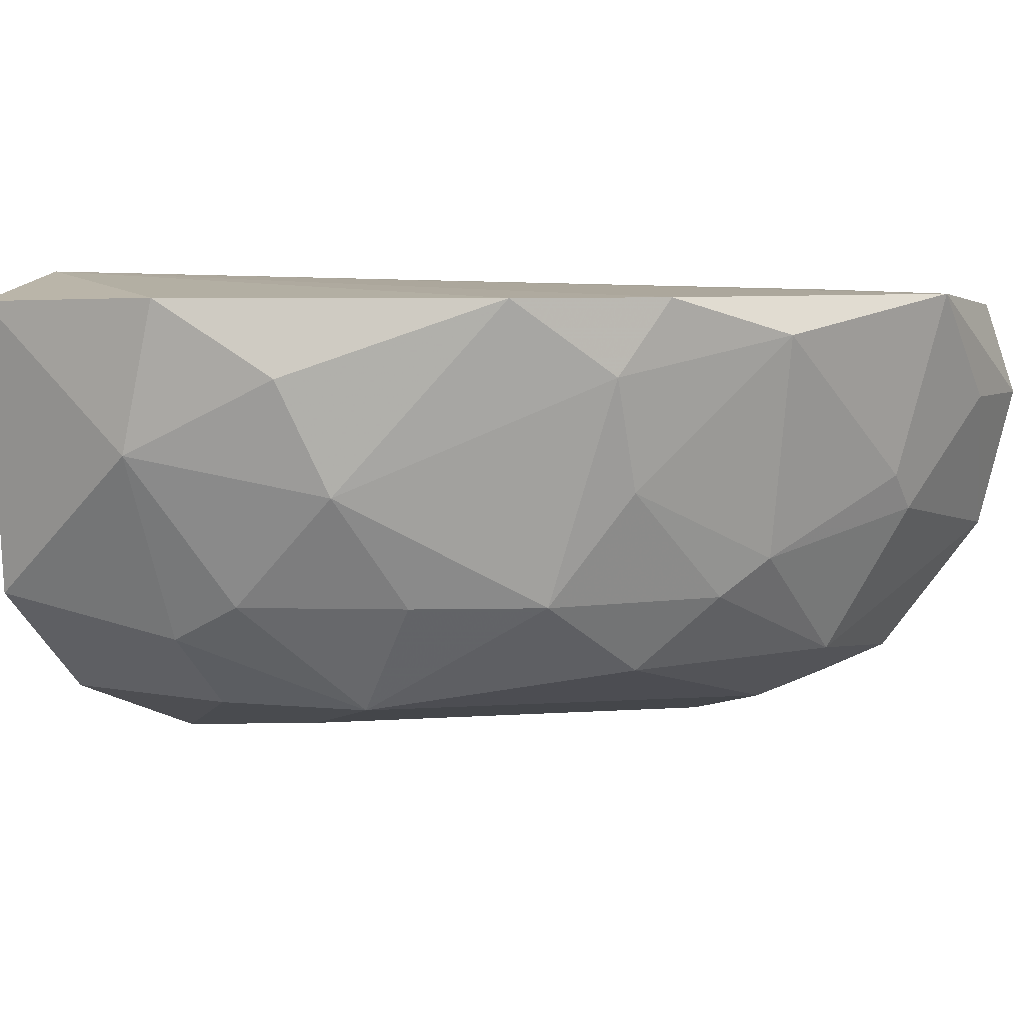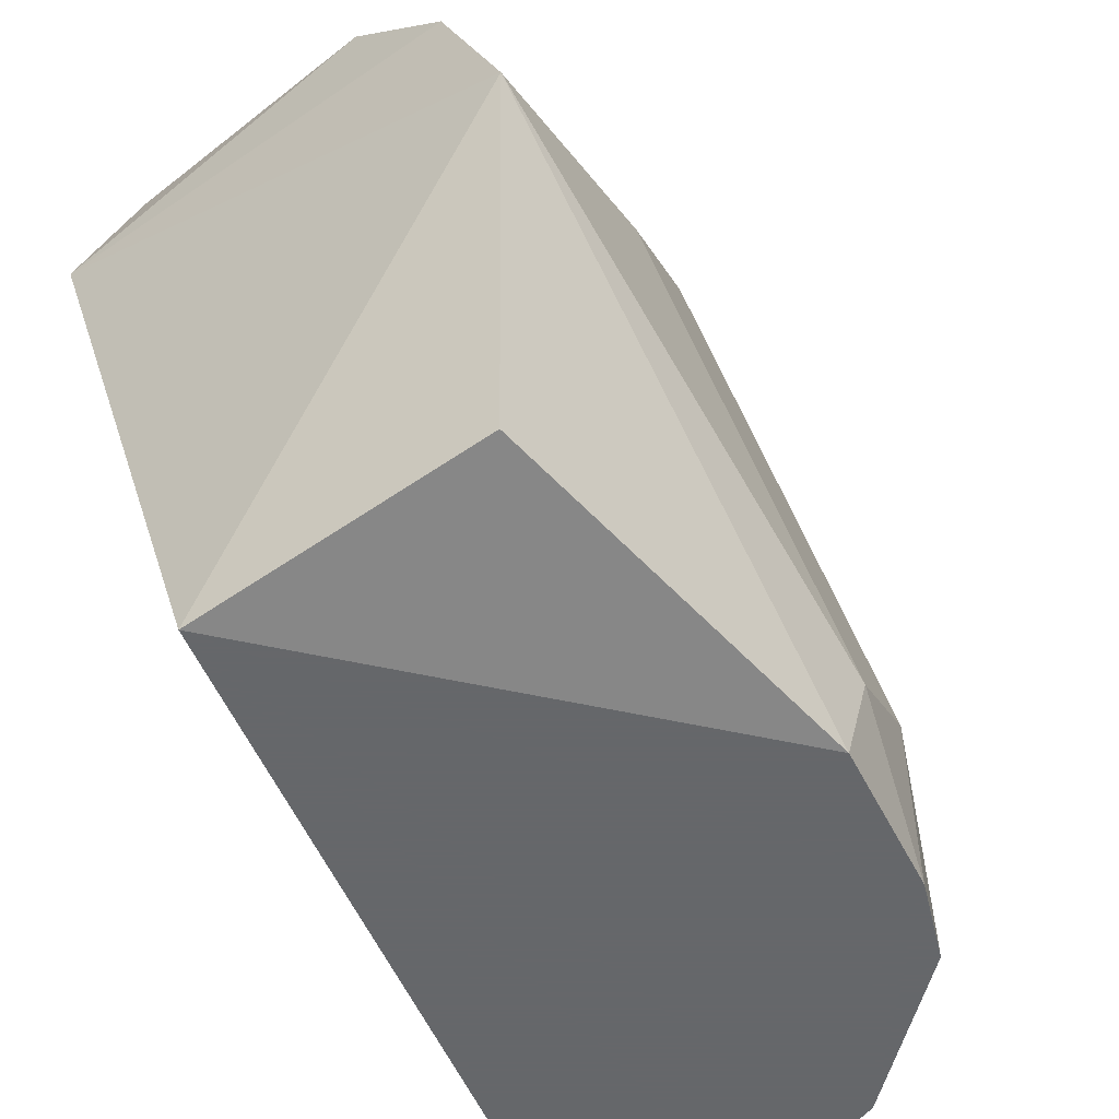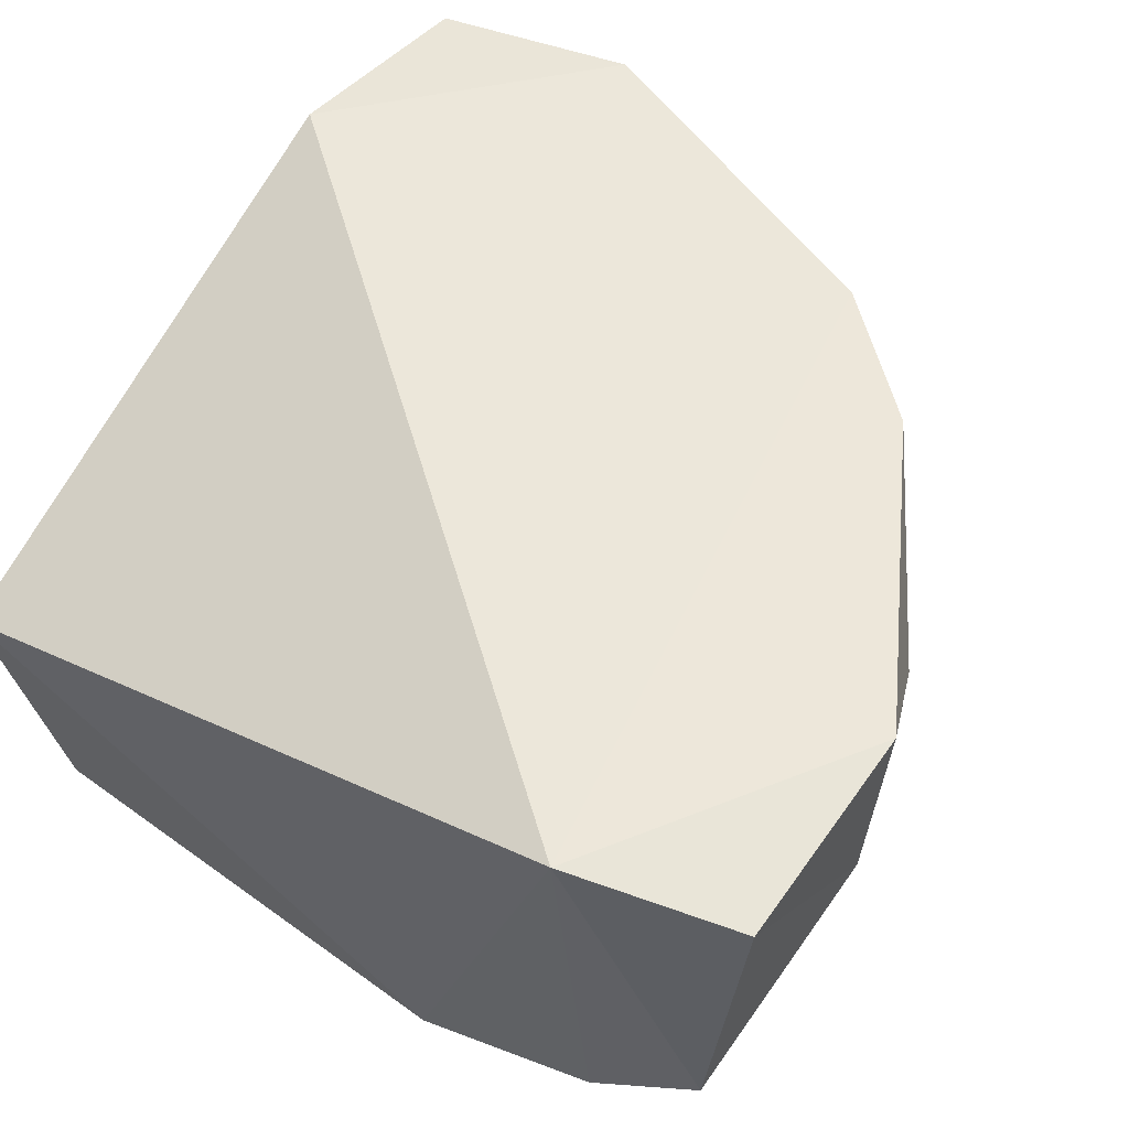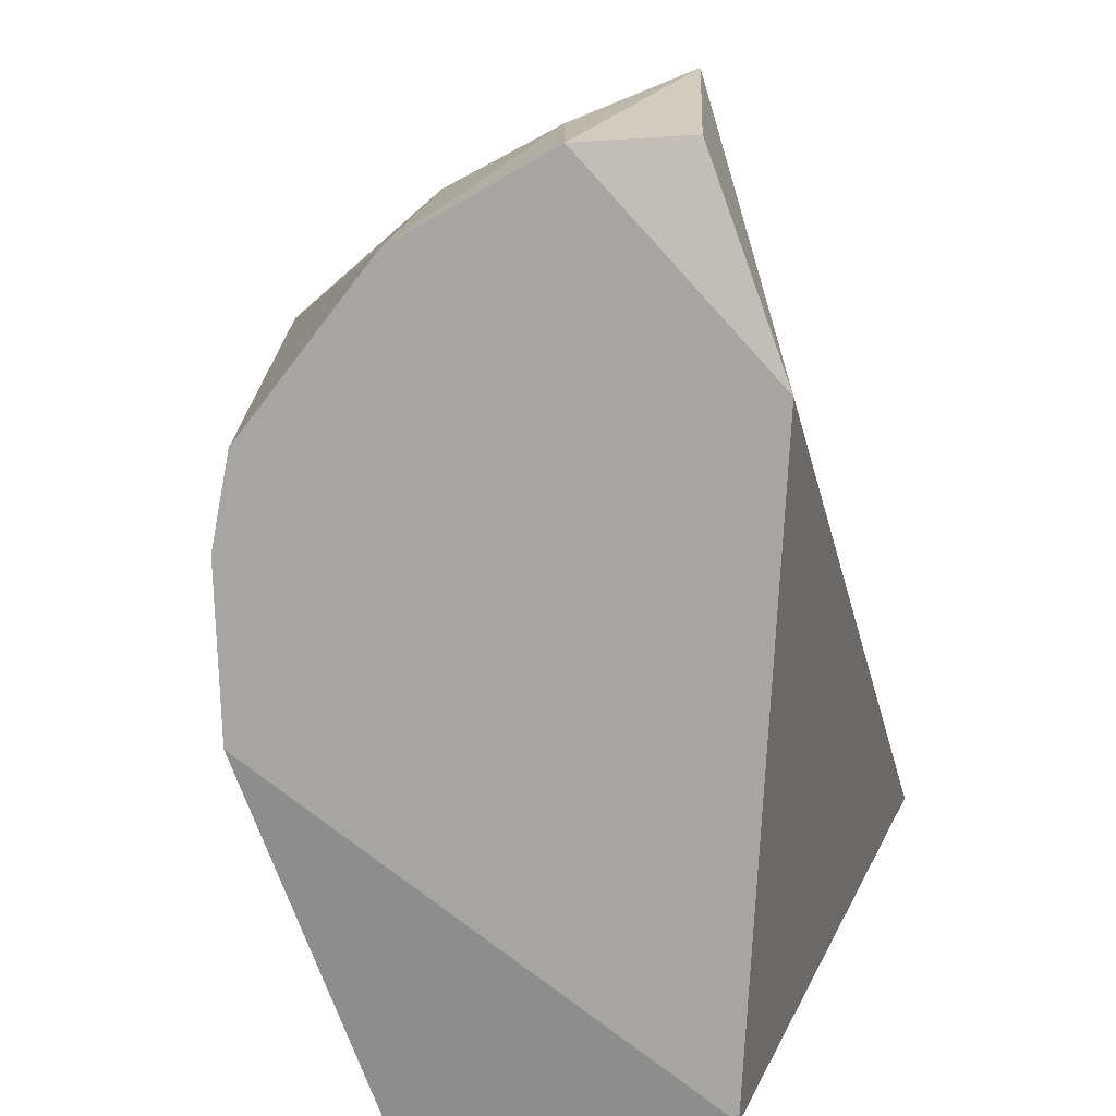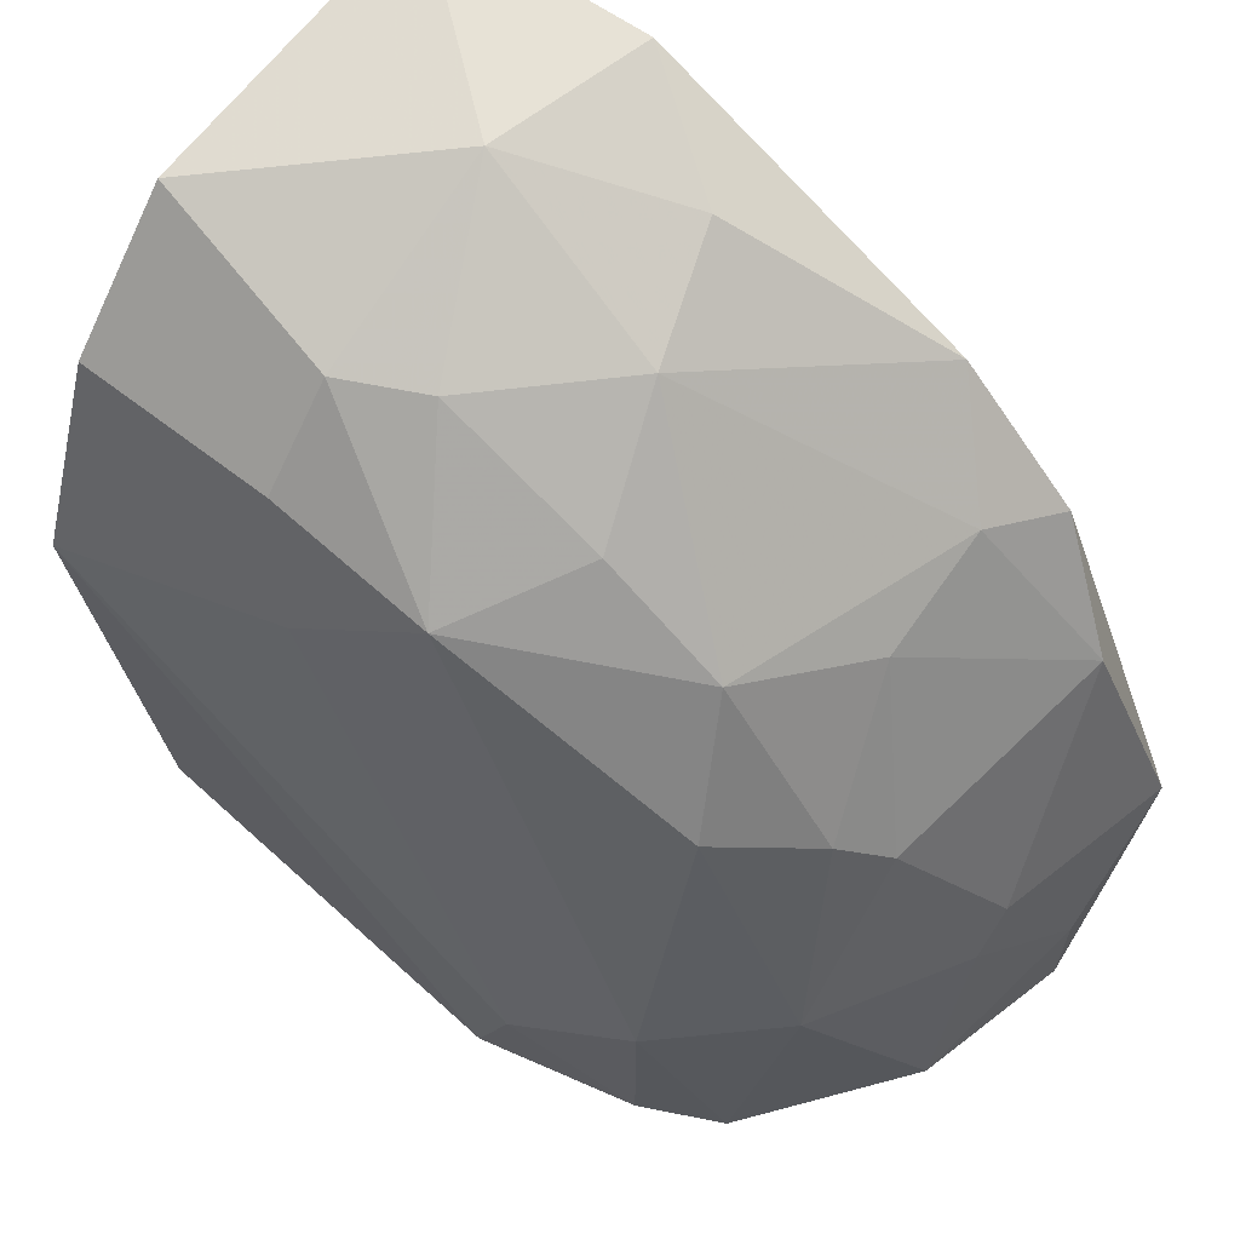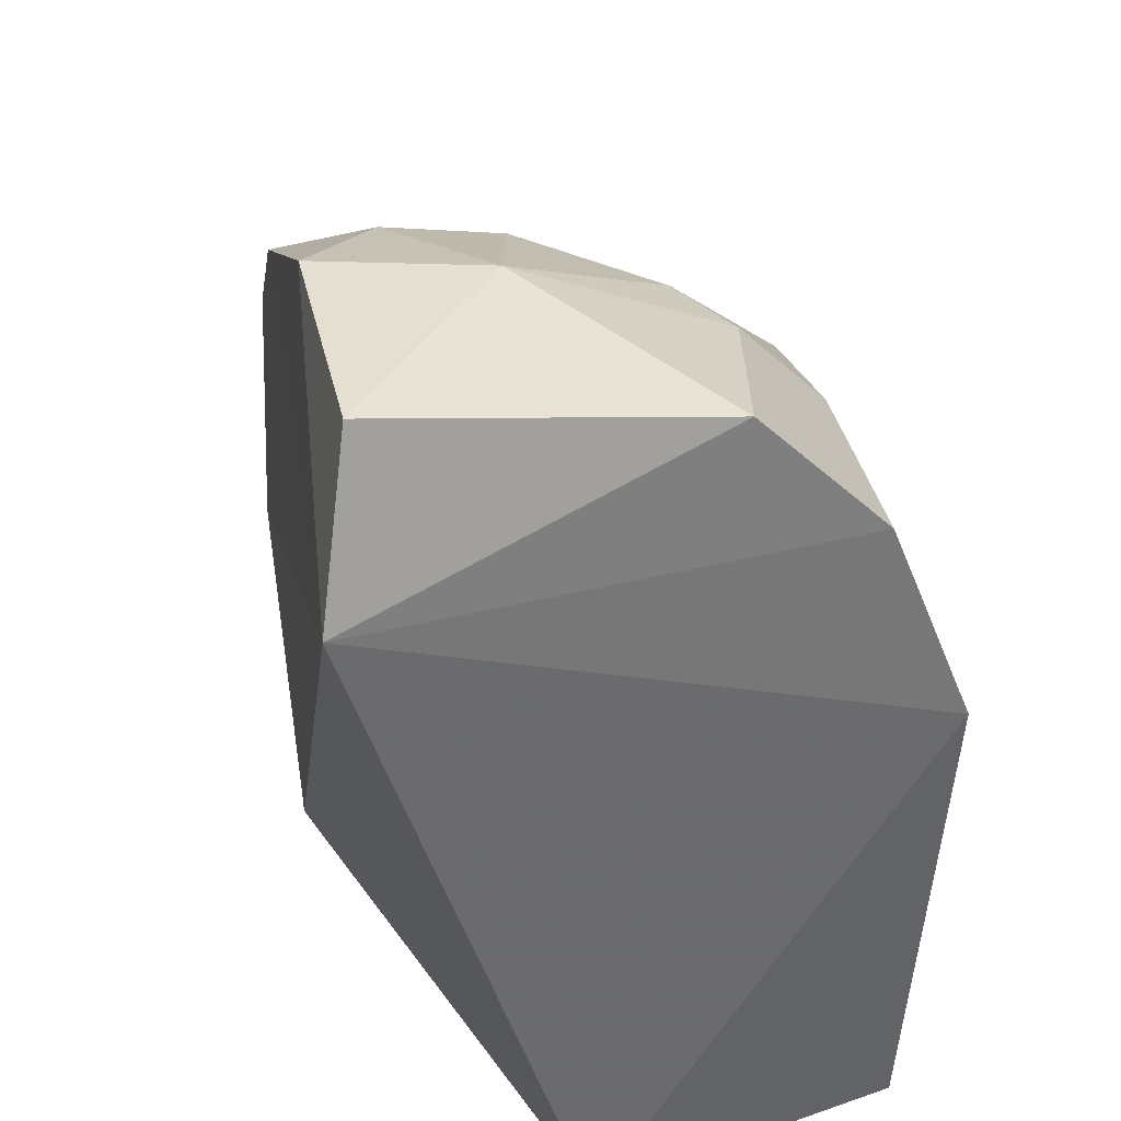
<metadata>
{"format":"obj","ext":"obj","renderer":"f3d","projection":"perspective","resolution":1024,"background":"white","views":[{"elev":6.3,"azim":-149.8,"up":"+Z"},{"elev":-52.0,"azim":130.3,"up":"+Y"},{"elev":53.6,"azim":122.1,"up":"+Z"},{"elev":-73.9,"azim":-74.4,"up":"+Y"},{"elev":64.4,"azim":-142.0,"up":"+Y"},{"elev":35.0,"azim":78.8,"up":"+Y"}]}
</metadata>
<code>
v -0.06775 0.1029 -0.1832
v -0.1309 -0.01073 -0.1516
v -0.1268 -0.006422 -0.1352
v 0.001676 -0.01073 -0.1643
v 0.000197 0.1266 -0.1336
v 0.001676 0.07132 -0.2148
v -0.09302 -0.01073 -0.2084
v -0.1056 0.08396 -0.1327
v -0.1119 0.03347 -0.1958
v 0.007831 0.1001 -0.1289
v -0.004372 -0.004396 -0.211
v -0.09302 -0.01073 -0.1327
v 0.001676 0.1218 -0.1832
v -0.05516 0.09657 -0.2021
v -0.03621 0.1282 -0.1327
v -0.07406 0.008219 -0.2148
v -0.1309 0.02716 -0.1327
v -0.1056 0.06501 -0.1832
v -0.06147 0.1155 -0.1643
v -0.1246 -0.01073 -0.1769
v -0.06775 -0.01073 -0.2148
v -0.1246 0.03347 -0.1643
v -0.08669 0.09027 -0.1832
v 0.001676 0.1029 -0.2021
v -0.08669 0.1029 -0.1327
v -0.09302 0.07132 -0.1958
v -0.02991 0.1282 -0.1579
v -0.02991 0.1155 -0.1895
v -0.1183 0.06501 -0.139
v -0.09302 0.02084 -0.2084
v -0.1056 -0.01073 -0.2021
v -0.03621 0.08396 -0.2084
v -0.09931 0.09027 -0.1453
v -0.05516 0.1218 -0.1453
v -0.02991 0.1029 -0.2021
v -0.1246 0.02716 -0.1706
v -0.1119 0.05871 -0.1769
v -0.04254 0.1155 -0.1832
v -0.09931 0.08396 -0.1643
v -0.1309 0.008219 -0.1516
f 22 36 40
f 4 2 7
f 4 6 10
f 6 4 11
f 3 2 12
f 2 4 12
f 4 10 12
f 5 10 13
f 10 5 15
f 2 3 17
f 10 8 17
f 3 12 17
f 12 10 17
f 7 2 20
f 4 7 21
f 11 4 21
f 6 11 21
f 7 16 21
f 16 6 21
f 1 14 23
f 19 1 23
f 10 6 24
f 13 10 24
f 8 10 25
f 10 15 25
f 9 18 26
f 23 14 26
f 18 23 26
f 5 13 27
f 15 5 27
f 13 24 28
f 27 13 28
f 17 8 29
f 22 17 29
f 16 7 30
f 14 16 30
f 9 26 30
f 26 14 30
f 7 20 31
f 20 9 31
f 30 7 31
f 9 30 31
f 6 16 32
f 16 14 32
f 19 23 33
f 8 25 33
f 25 19 33
f 29 8 33
f 25 15 34
f 19 25 34
f 15 27 34
f 27 19 34
f 24 6 35
f 14 28 35
f 28 24 35
f 6 32 35
f 32 14 35
f 9 20 36
f 36 22 37
f 18 9 37
f 22 29 37
f 9 36 37
f 14 1 38
f 1 19 38
f 19 27 38
f 27 28 38
f 28 14 38
f 23 18 39
f 33 23 39
f 29 33 39
f 18 37 39
f 37 29 39
f 2 17 40
f 20 2 40
f 17 22 40
f 36 20 40

</code>
